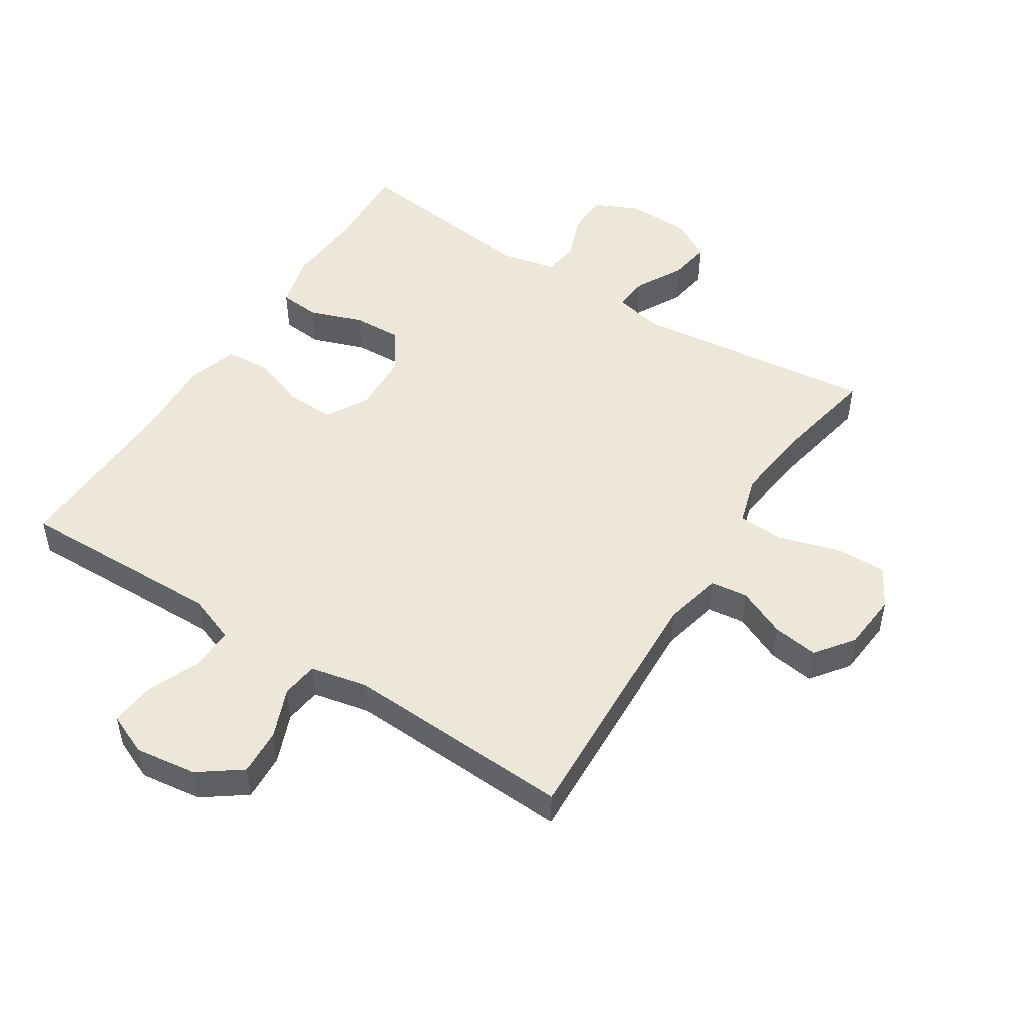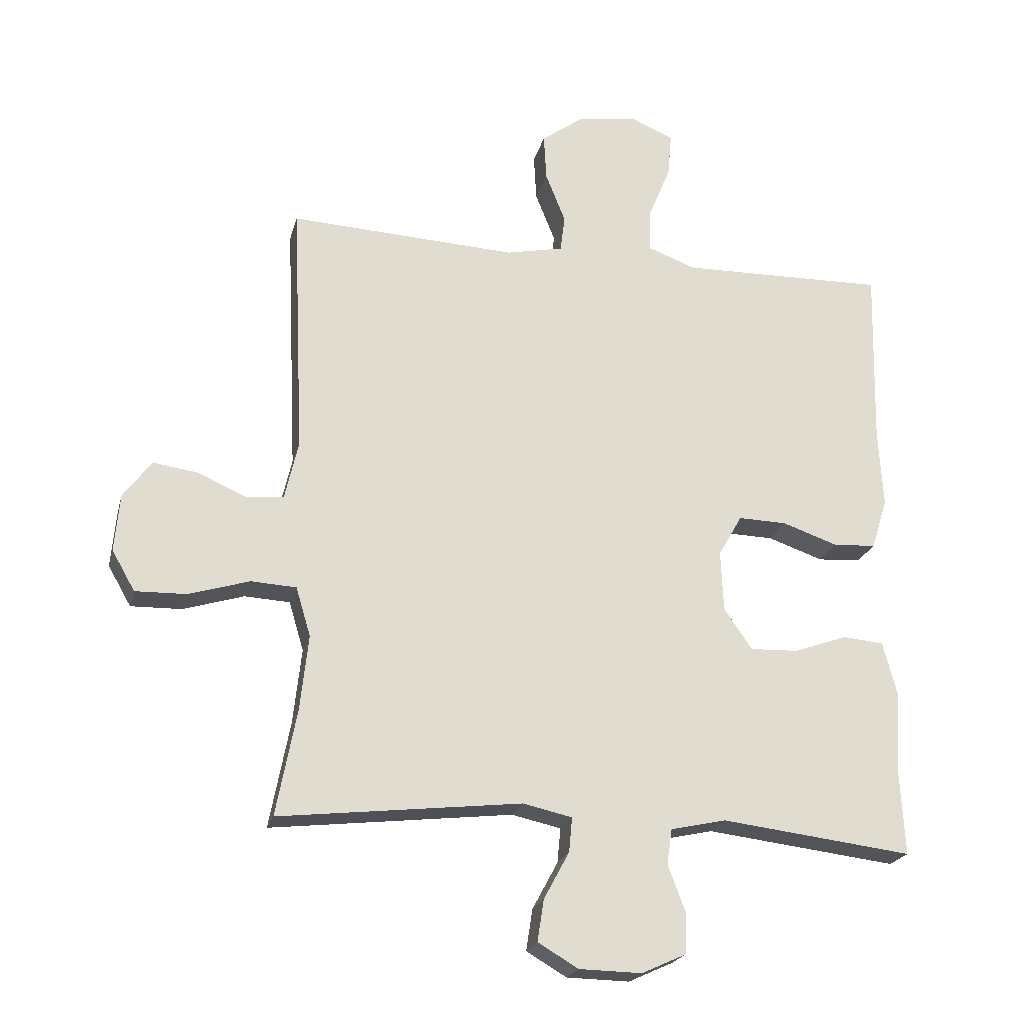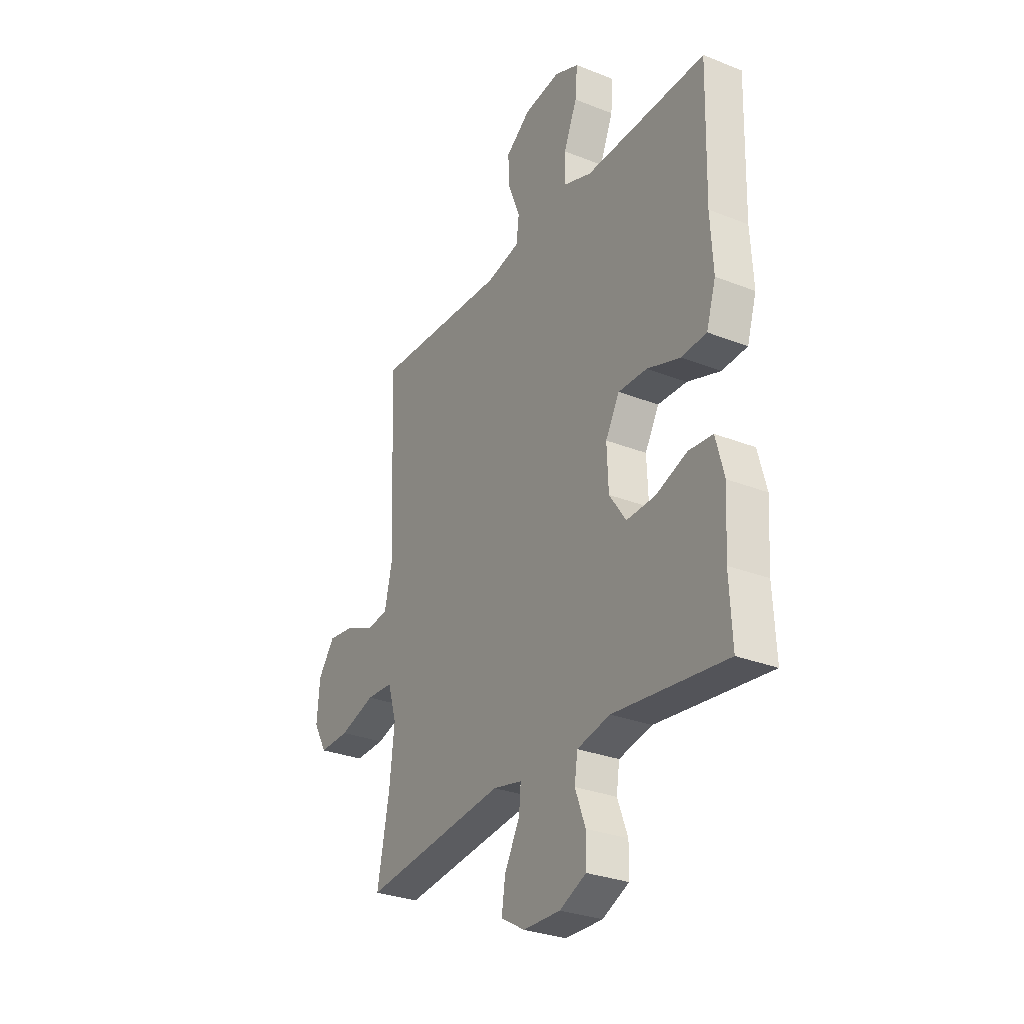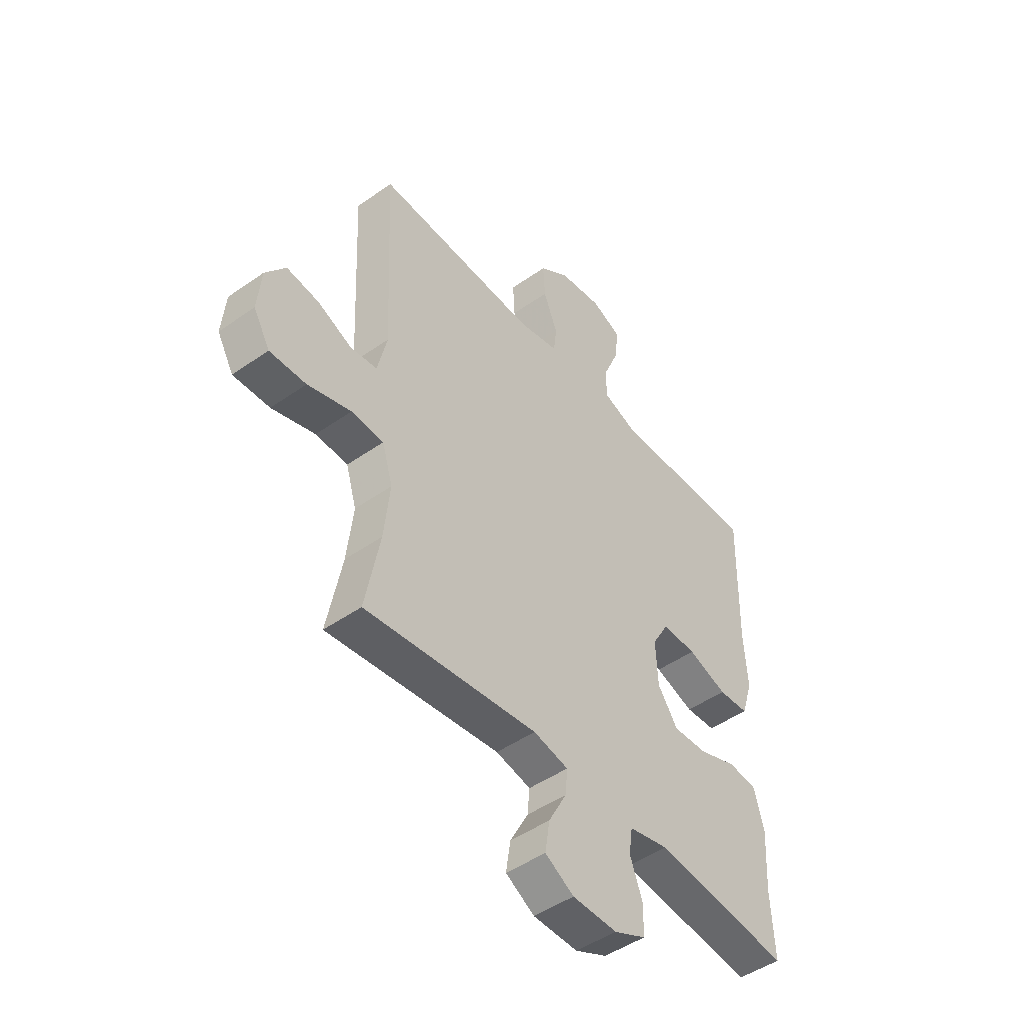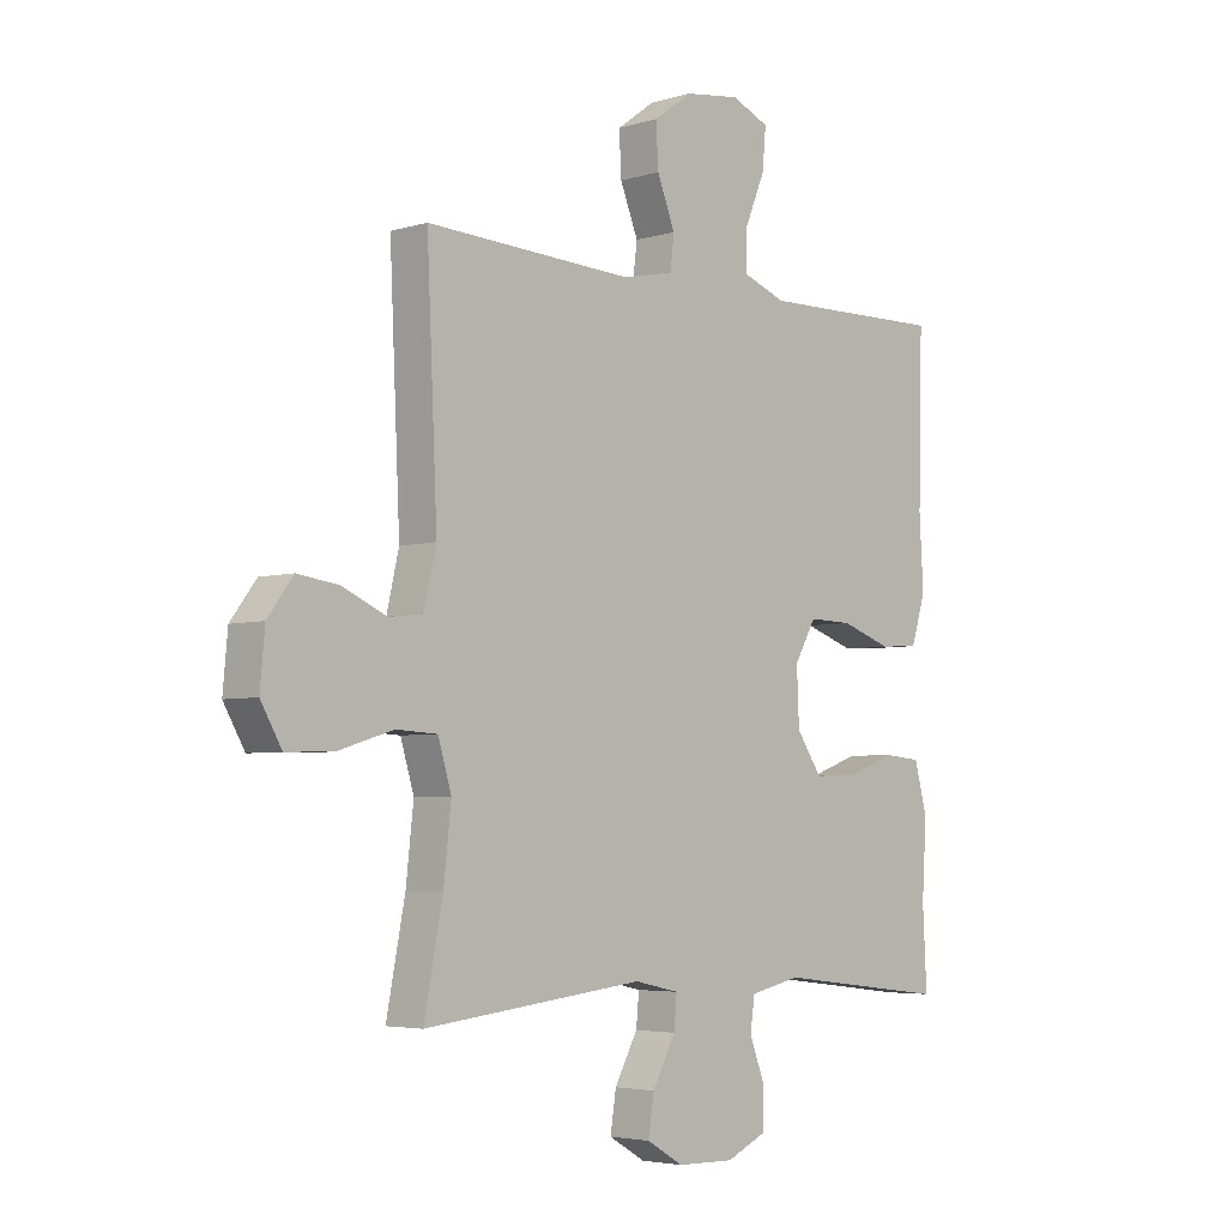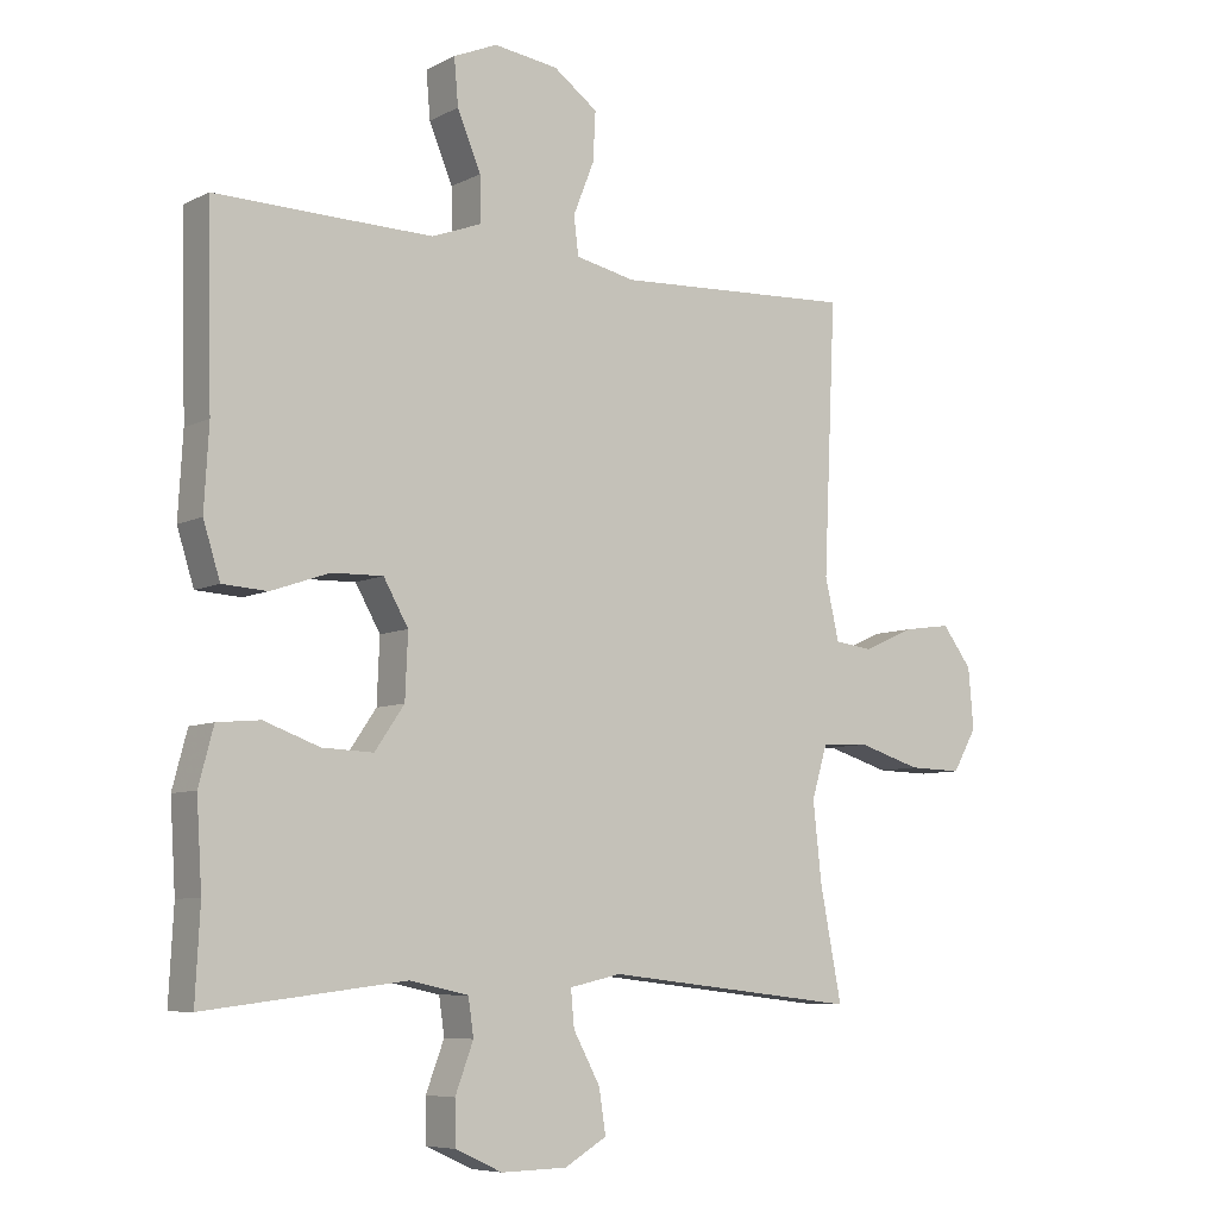
<metadata>
{"format":"obj","ext":"obj","renderer":"f3d","projection":"perspective","resolution":1024,"background":"white","views":[{"elev":49.7,"azim":32.6,"up":"+Y"},{"elev":-21.8,"azim":166.4,"up":"+Z"},{"elev":-29.6,"azim":-120.2,"up":"+Z"},{"elev":-47.6,"azim":128.4,"up":"+Z"},{"elev":-4.4,"azim":134.1,"up":"+Z"},{"elev":-7.2,"azim":-35.4,"up":"+Z"}]}
</metadata>
<code>
v 0.5 0.07 -0.5
v 0.121 0.07 -0.457
v 0.044 0.07 -0.474
v 0.049 0.07 -0.528
v 0.089 0.07 -0.602
v 0.099 0.07 -0.667
v 0.036 0.07 -0.704
v -0.062 0.07 -0.706
v -0.132 0.07 -0.674
v -0.133 0.07 -0.61
v -0.106 0.07 -0.538
v -0.114 0.07 -0.483
v -0.201 0.07 -0.464
v -0.5 0.07 -0.5
v -0.493 0.07 -0.365
v -0.501 0.07 -0.237
v -0.479 0.07 -0.154
v -0.415 0.07 -0.148
v -0.332 0.07 -0.178
v -0.256 0.07 -0.181
v -0.212 0.07 -0.117
v -0.208 0.07 -0.022
v -0.245 0.07 0.043
v -0.321 0.07 0.041
v -0.408 0.07 0.011
v -0.475 0.07 0.015
v -0.5 0.07 0.095
v -0.493 0.07 0.217
v -0.5 0.07 0.5
v -0.297 0.07 0.496
v -0.177 0.07 0.494
v -0.102 0.07 0.522
v -0.104 0.07 0.589
v -0.139 0.07 0.673
v -0.145 0.07 0.742
v -0.08 0.07 0.77
v 0.016 0.07 0.757
v 0.082 0.07 0.709
v 0.078 0.07 0.636
v 0.047 0.07 0.558
v 0.054 0.07 0.501
v 0.143 0.07 0.482
v 0.5 0.07 0.5
v 0.482 0.07 0.1
v 0.503 0.07 0.009
v 0.561 0.07 0.002
v 0.637 0.07 0.036
v 0.708 0.07 0.046
v 0.752 0.07 -0.013
v 0.76 0.07 -0.103
v 0.724 0.07 -0.166
v 0.644 0.07 -0.164
v 0.549 0.07 -0.135
v 0.478 0.07 -0.139
v 0.455 0.07 -0.216
v 0.468 0.07 -0.334
v 0.5 0 -0.5
v 0.121 0 -0.457
v 0.044 0 -0.474
v 0.049 0 -0.528
v 0.089 0 -0.602
v 0.099 0 -0.667
v 0.036 0 -0.704
v -0.062 0 -0.706
v -0.132 0 -0.674
v -0.133 0 -0.61
v -0.106 0 -0.538
v -0.114 0 -0.483
v -0.201 0 -0.464
v -0.5 0 -0.5
v -0.493 0 -0.365
v -0.501 0 -0.237
v -0.479 0 -0.154
v -0.415 0 -0.148
v -0.332 0 -0.178
v -0.256 0 -0.181
v -0.212 0 -0.117
v -0.208 0 -0.022
v -0.245 0 0.043
v -0.321 0 0.041
v -0.408 0 0.011
v -0.475 0 0.015
v -0.5 0 0.095
v -0.493 0 0.217
v -0.5 0 0.5
v -0.297 0 0.496
v -0.177 0 0.494
v -0.102 0 0.522
v -0.104 0 0.589
v -0.139 0 0.673
v -0.145 0 0.742
v -0.08 0 0.77
v 0.016 0 0.757
v 0.082 0 0.709
v 0.078 0 0.636
v 0.047 0 0.558
v 0.054 0 0.501
v 0.143 0 0.482
v 0.5 0 0.5
v 0.482 0 0.1
v 0.503 0 0.009
v 0.561 0 0.002
v 0.637 0 0.036
v 0.708 0 0.046
v 0.752 0 -0.013
v 0.76 0 -0.103
v 0.724 0 -0.166
v 0.644 0 -0.164
v 0.549 0 -0.135
v 0.478 0 -0.139
v 0.455 0 -0.216
v 0.468 0 -0.334
f 50 51 52 53
f 50 53 54
f 49 50 54
f 46 47 48 49
f 46 49 54
f 45 46 54
f 44 45 54 55
f 42 43 44 55
f 37 38 39 40
f 37 40 41
f 36 37 41
f 33 34 35 36
f 32 33 36 41
f 31 32 41 42
f 28 29 30
f 24 25 26 27
f 23 24 27 28
f 16 17 18 19
f 15 16 19 20
f 13 14 15 20
f 12 13 20 21
f 8 9 10 11
f 8 11 12
f 7 8 12
f 4 5 6 7
f 3 4 7 12
f 2 3 12 21
f 56 1 2 21
f 23 28 30 31
f 22 23 31 42
f 42 55 56
f 21 22 42 56
f 109 108 107 106
f 110 109 106
f 110 106 105
f 105 104 103 102
f 110 105 102
f 110 102 101
f 111 110 101 100
f 111 100 99 98
f 96 95 94 93
f 97 96 93
f 97 93 92
f 92 91 90 89
f 97 92 89 88
f 98 97 88 87
f 86 85 84
f 83 82 81 80
f 84 83 80 79
f 75 74 73 72
f 76 75 72 71
f 76 71 70 69
f 77 76 69 68
f 67 66 65 64
f 68 67 64
f 68 64 63
f 63 62 61 60
f 68 63 60 59
f 77 68 59 58
f 77 58 57 112
f 87 86 84 79
f 98 87 79 78
f 112 111 98
f 112 98 78 77
f 1 57 58 2
f 2 58 59 3
f 3 59 60 4
f 4 60 61 5
f 5 61 62 6
f 6 62 63 7
f 7 63 64 8
f 8 64 65 9
f 9 65 66 10
f 10 66 67 11
f 11 67 68 12
f 12 68 69 13
f 13 69 70 14
f 14 70 71 15
f 15 71 72 16
f 16 72 73 17
f 17 73 74 18
f 18 74 75 19
f 19 75 76 20
f 20 76 77 21
f 21 77 78 22
f 22 78 79 23
f 23 79 80 24
f 24 80 81 25
f 25 81 82 26
f 26 82 83 27
f 27 83 84 28
f 28 84 85 29
f 29 85 86 30
f 30 86 87 31
f 31 87 88 32
f 32 88 89 33
f 33 89 90 34
f 34 90 91 35
f 35 91 92 36
f 36 92 93 37
f 37 93 94 38
f 38 94 95 39
f 39 95 96 40
f 40 96 97 41
f 41 97 98 42
f 42 98 99 43
f 43 99 100 44
f 44 100 101 45
f 45 101 102 46
f 46 102 103 47
f 47 103 104 48
f 48 104 105 49
f 49 105 106 50
f 50 106 107 51
f 51 107 108 52
f 52 108 109 53
f 53 109 110 54
f 54 110 111 55
f 55 111 112 56
f 56 112 57 1

</code>
